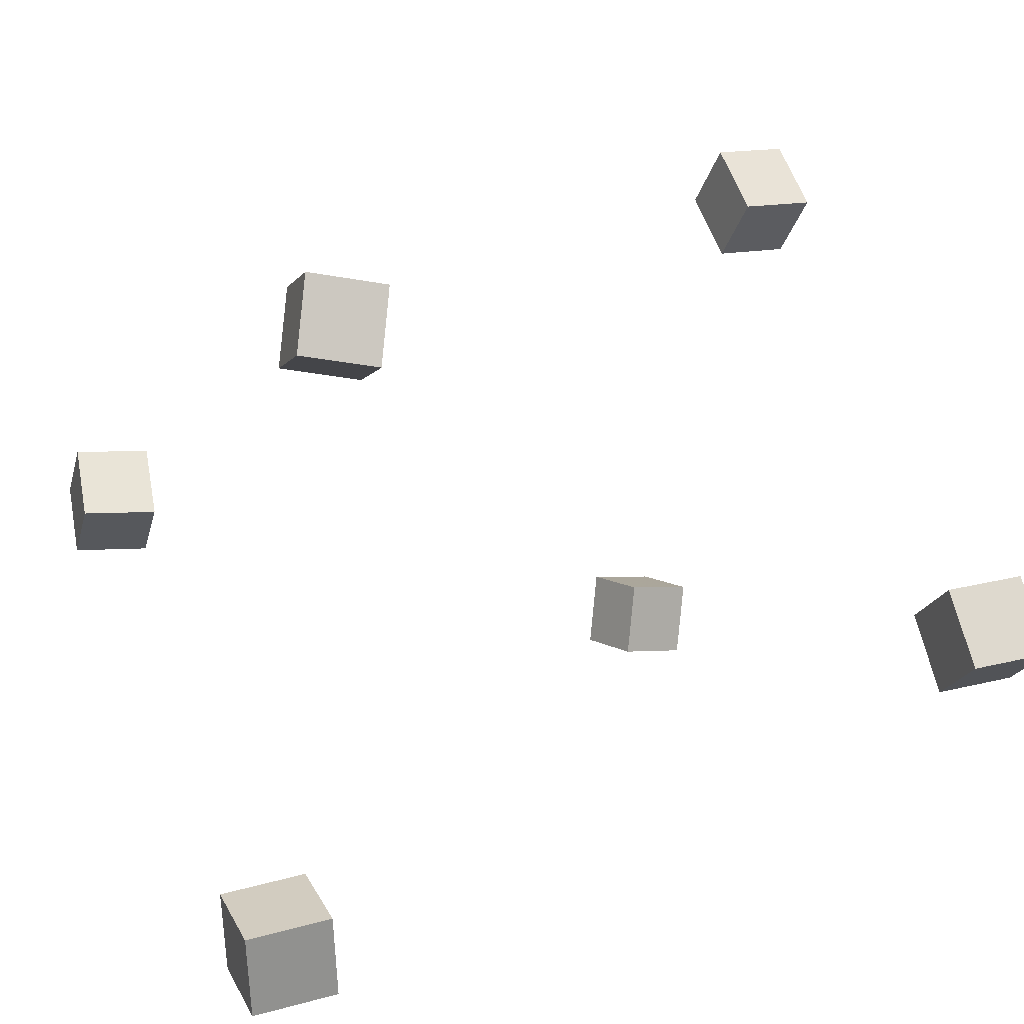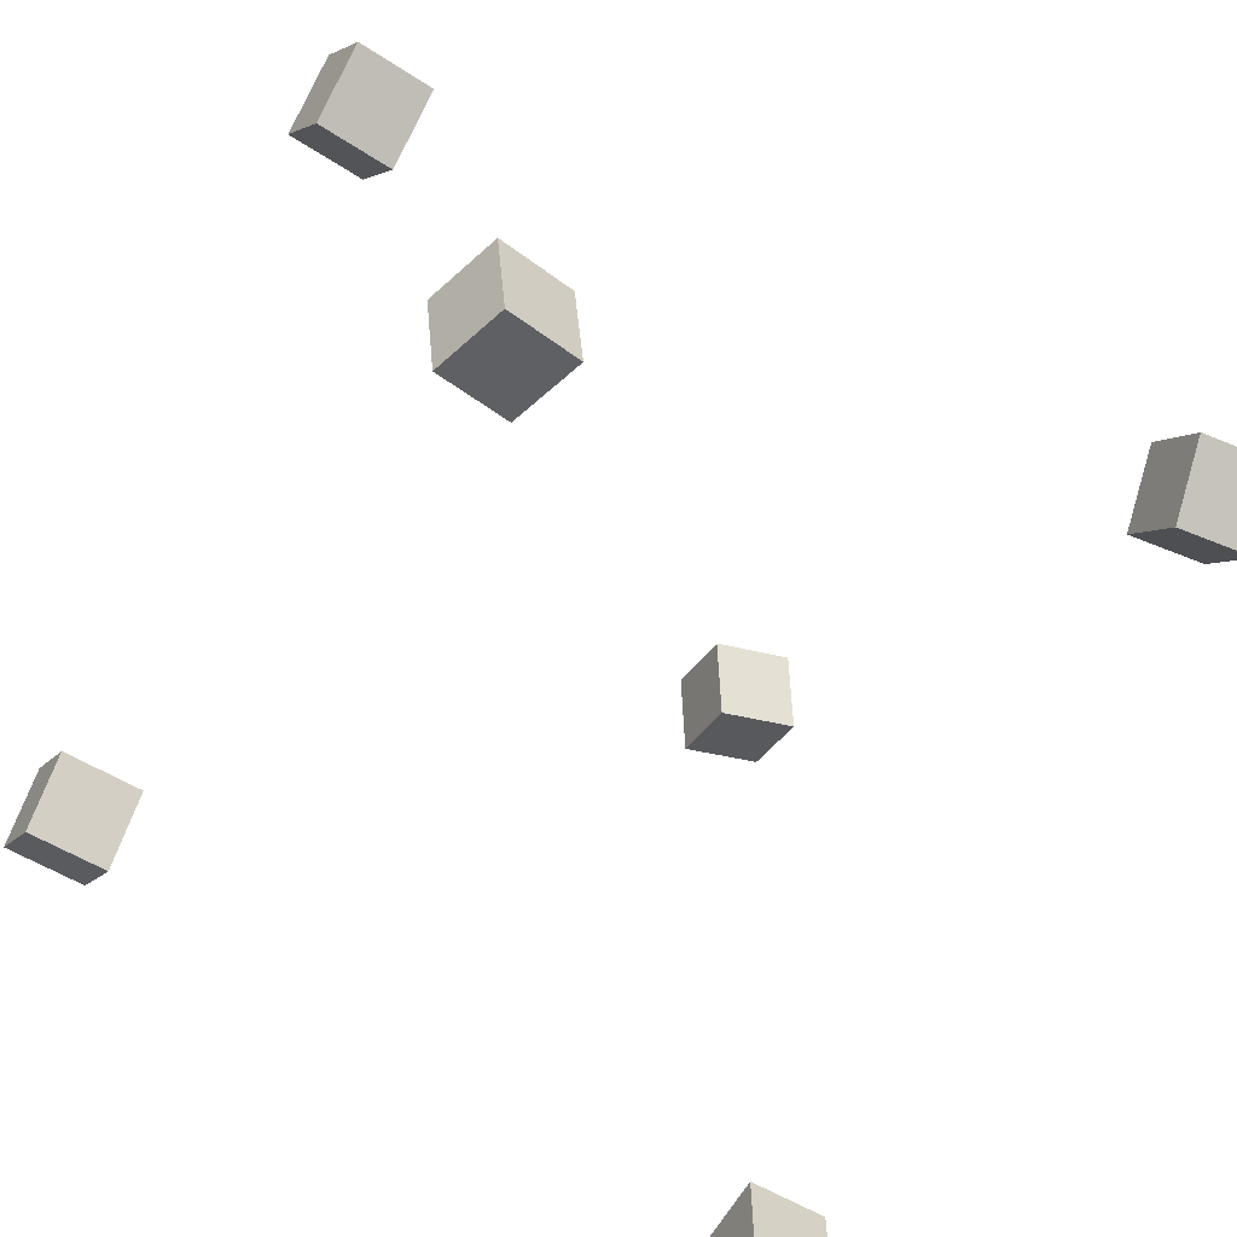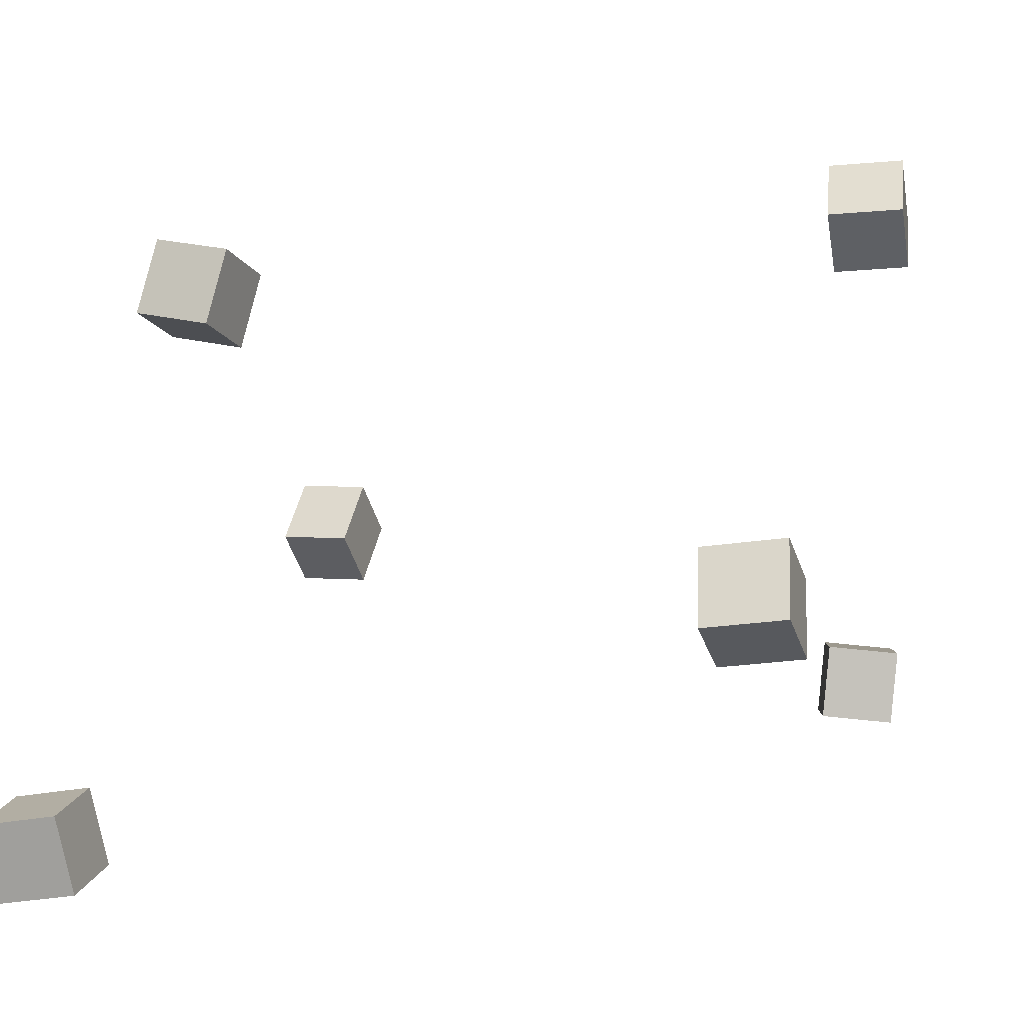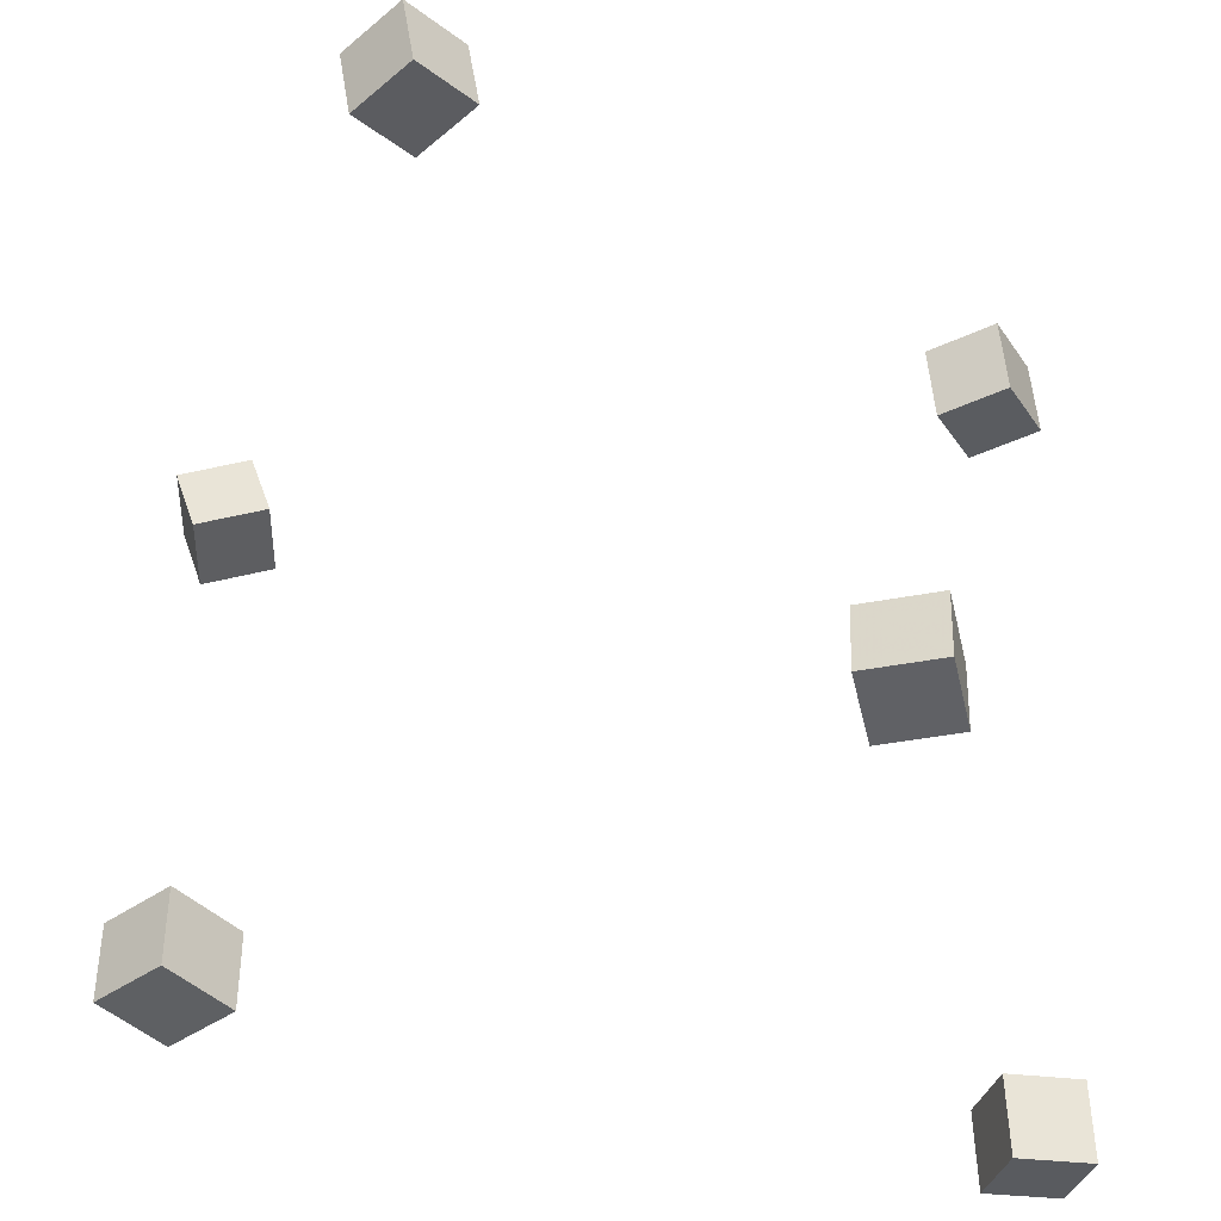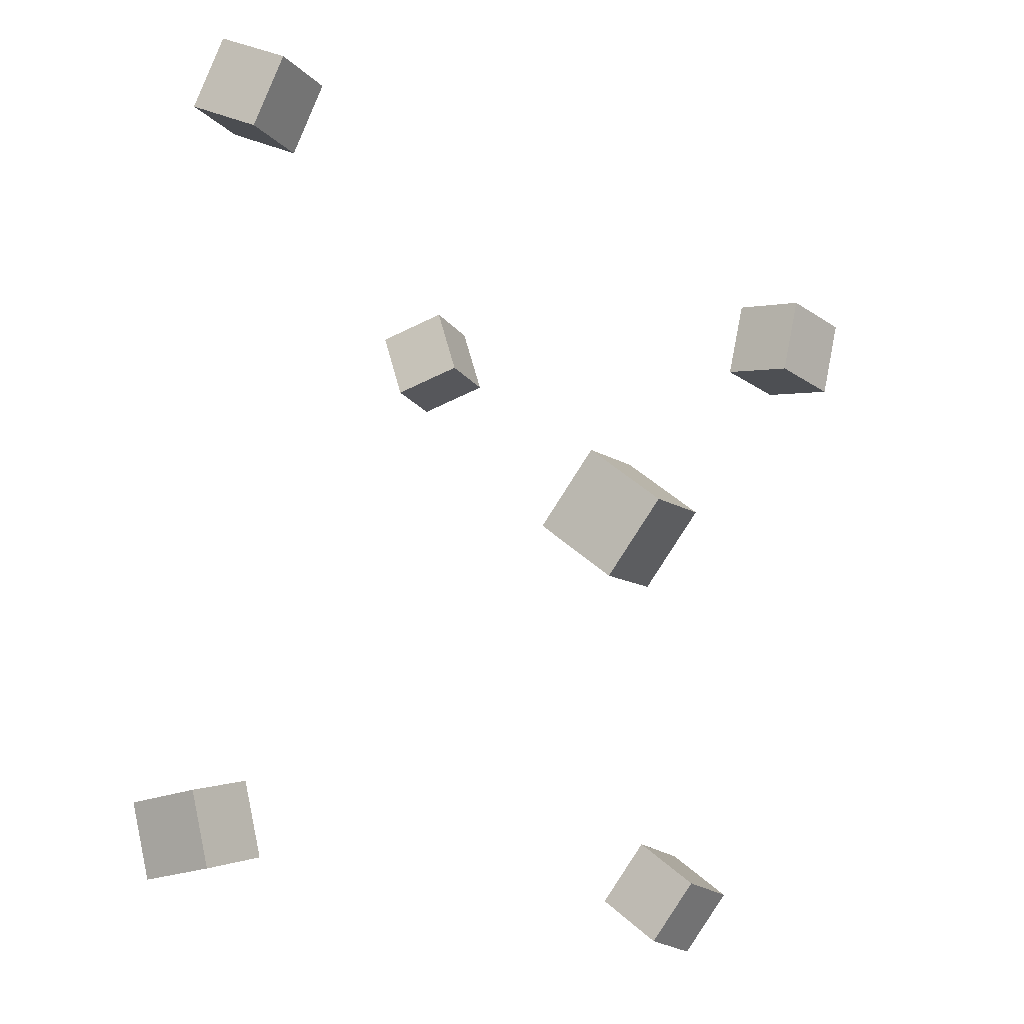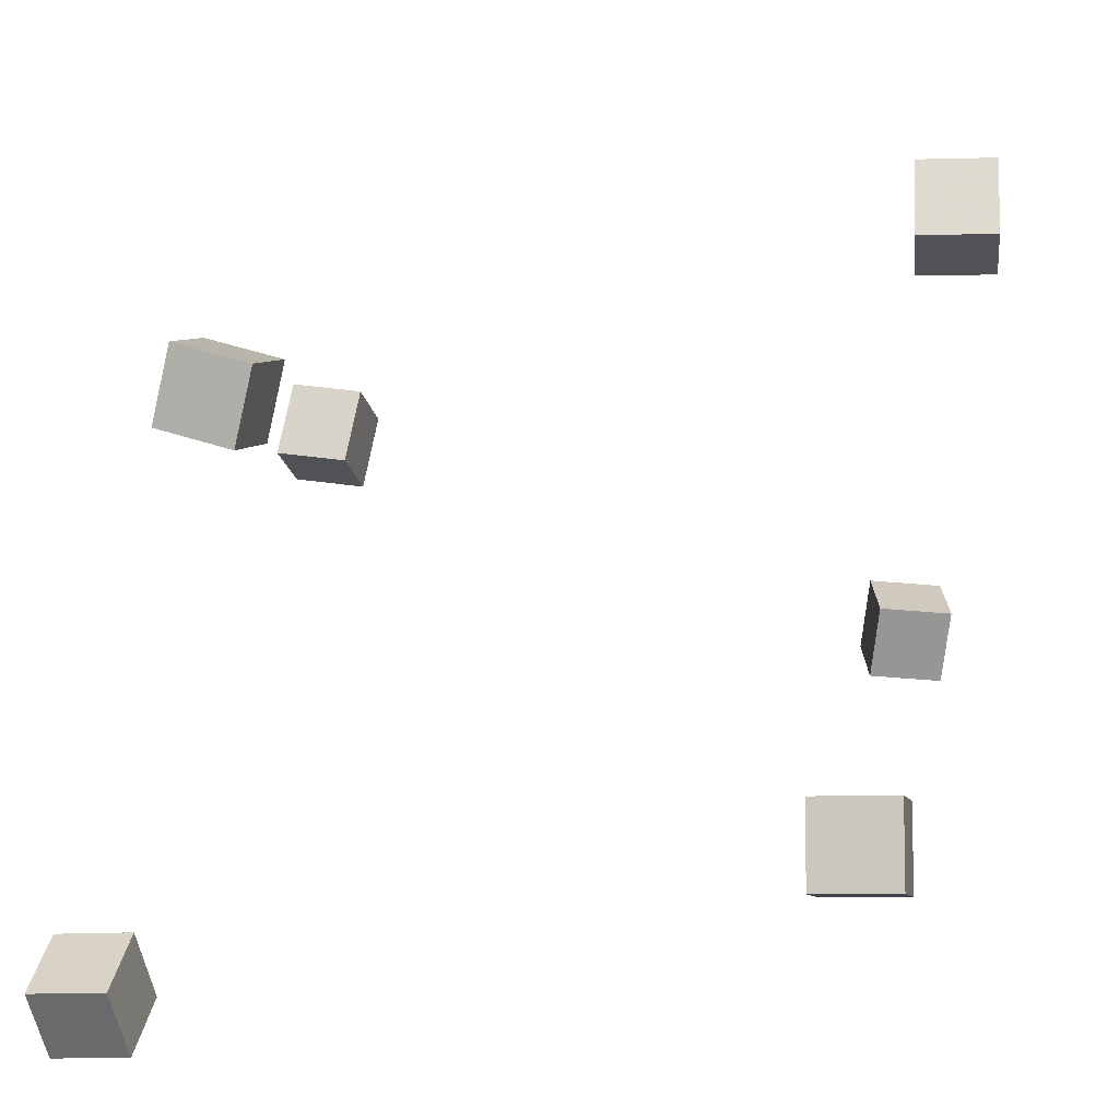
<metadata>
{"format":"obj","ext":"obj","renderer":"f3d","projection":"perspective","resolution":1024,"background":"white","views":[{"elev":8.4,"azim":-16.6,"up":"+Y"},{"elev":-46.8,"azim":154.5,"up":"+Y"},{"elev":-0.6,"azim":21.4,"up":"+Y"},{"elev":49.0,"azim":-88.8,"up":"+Y"},{"elev":-21.3,"azim":121.3,"up":"+Z"},{"elev":20.8,"azim":16.6,"up":"+Y"}]}
</metadata>
<code>
v -0.3041 -0.3043 0.2573
v -0.2977 -0.3207 0.321
v -0.3119 -0.241 0.2745
v -0.3055 -0.2574 0.3381
v -0.2386 -0.2951 0.2532
v -0.2323 -0.3116 0.3168
v -0.2464 -0.2318 0.2703
v -0.2401 -0.2482 0.334
f 1.0 7.0 5.0
f 1.0 3.0 7.0
f 1.0 4.0 3.0
f 1.0 2.0 4.0
f 3.0 8.0 7.0
f 3.0 4.0 8.0
f 5.0 7.0 8.0
f 5.0 8.0 6.0
f 1.0 5.0 6.0
f 1.0 6.0 2.0
f 2.0 6.0 8.0
f 2.0 8.0 4.0
v 0.2416 0.2536 -0.2141
v 0.252 0.2045 -0.1692
v 0.2481 0.2988 -0.1661
v 0.2585 0.2497 -0.1212
v 0.3056 0.2566 -0.2256
v 0.3159 0.2075 -0.1807
v 0.3121 0.3018 -0.1776
v 0.3224 0.2527 -0.1327
f 9.0 15.0 13.0
f 9.0 11.0 15.0
f 9.0 12.0 11.0
f 9.0 10.0 12.0
f 11.0 16.0 15.0
f 11.0 12.0 16.0
f 13.0 15.0 16.0
f 13.0 16.0 14.0
f 9.0 13.0 14.0
f 9.0 14.0 10.0
f 10.0 14.0 16.0
f 10.0 16.0 12.0
v 0.2748 -0.1266 0.2651
v 0.2776 -0.09638 0.3207
v 0.2657 -0.06894 0.2342
v 0.2685 -0.03869 0.2898
v 0.3408 -0.1199 0.2581
v 0.3435 -0.08968 0.3138
v 0.3316 -0.06223 0.2272
v 0.3344 -0.03198 0.2829
f 17.0 23.0 21.0
f 17.0 19.0 23.0
f 17.0 20.0 19.0
f 17.0 18.0 20.0
f 19.0 24.0 23.0
f 19.0 20.0 24.0
f 21.0 23.0 24.0
f 21.0 24.0 22.0
f 17.0 21.0 22.0
f 17.0 22.0 18.0
f 18.0 22.0 24.0
f 18.0 24.0 20.0
v 0.1868 -0.1976 -0.3603
v 0.207 -0.1996 -0.3007
v 0.1934 -0.1324 -0.3604
v 0.2136 -0.1343 -0.3008
v 0.2469 -0.2037 -0.3808
v 0.267 -0.2056 -0.3213
v 0.2534 -0.1385 -0.3809
v 0.2736 -0.1404 -0.3214
f 25.0 31.0 29.0
f 25.0 27.0 31.0
f 25.0 28.0 27.0
f 25.0 26.0 28.0
f 27.0 32.0 31.0
f 27.0 28.0 32.0
f 29.0 31.0 32.0
f 29.0 32.0 30.0
f 25.0 29.0 30.0
f 25.0 30.0 26.0
f 26.0 30.0 32.0
f 26.0 32.0 28.0
v -0.339 -0.02084 -0.3568
v -0.337 0.02119 -0.3073
v -0.2741 -0.0222 -0.3582
v -0.2722 0.01983 -0.3086
v -0.3391 -0.0728 -0.3128
v -0.3372 -0.03077 -0.2632
v -0.2743 -0.07417 -0.3141
v -0.2724 -0.03214 -0.2645
f 33.0 39.0 37.0
f 33.0 35.0 39.0
f 33.0 36.0 35.0
f 33.0 34.0 36.0
f 35.0 40.0 39.0
f 35.0 36.0 40.0
f 37.0 39.0 40.0
f 37.0 40.0 38.0
f 33.0 37.0 38.0
f 33.0 38.0 34.0
f 34.0 38.0 40.0
f 34.0 40.0 36.0
v -0.1618 0.1882 0.1368
v -0.2268 0.1989 0.1353
v -0.1608 0.2035 0.2004
v -0.2258 0.2142 0.1988
v -0.1724 0.1266 0.1518
v -0.2373 0.1373 0.1502
v -0.1714 0.1418 0.2153
v -0.2363 0.1525 0.2138
f 41.0 47.0 45.0
f 41.0 43.0 47.0
f 41.0 44.0 43.0
f 41.0 42.0 44.0
f 43.0 48.0 47.0
f 43.0 44.0 48.0
f 45.0 47.0 48.0
f 45.0 48.0 46.0
f 41.0 45.0 46.0
f 41.0 46.0 42.0
f 42.0 46.0 48.0
f 42.0 48.0 44.0

</code>
